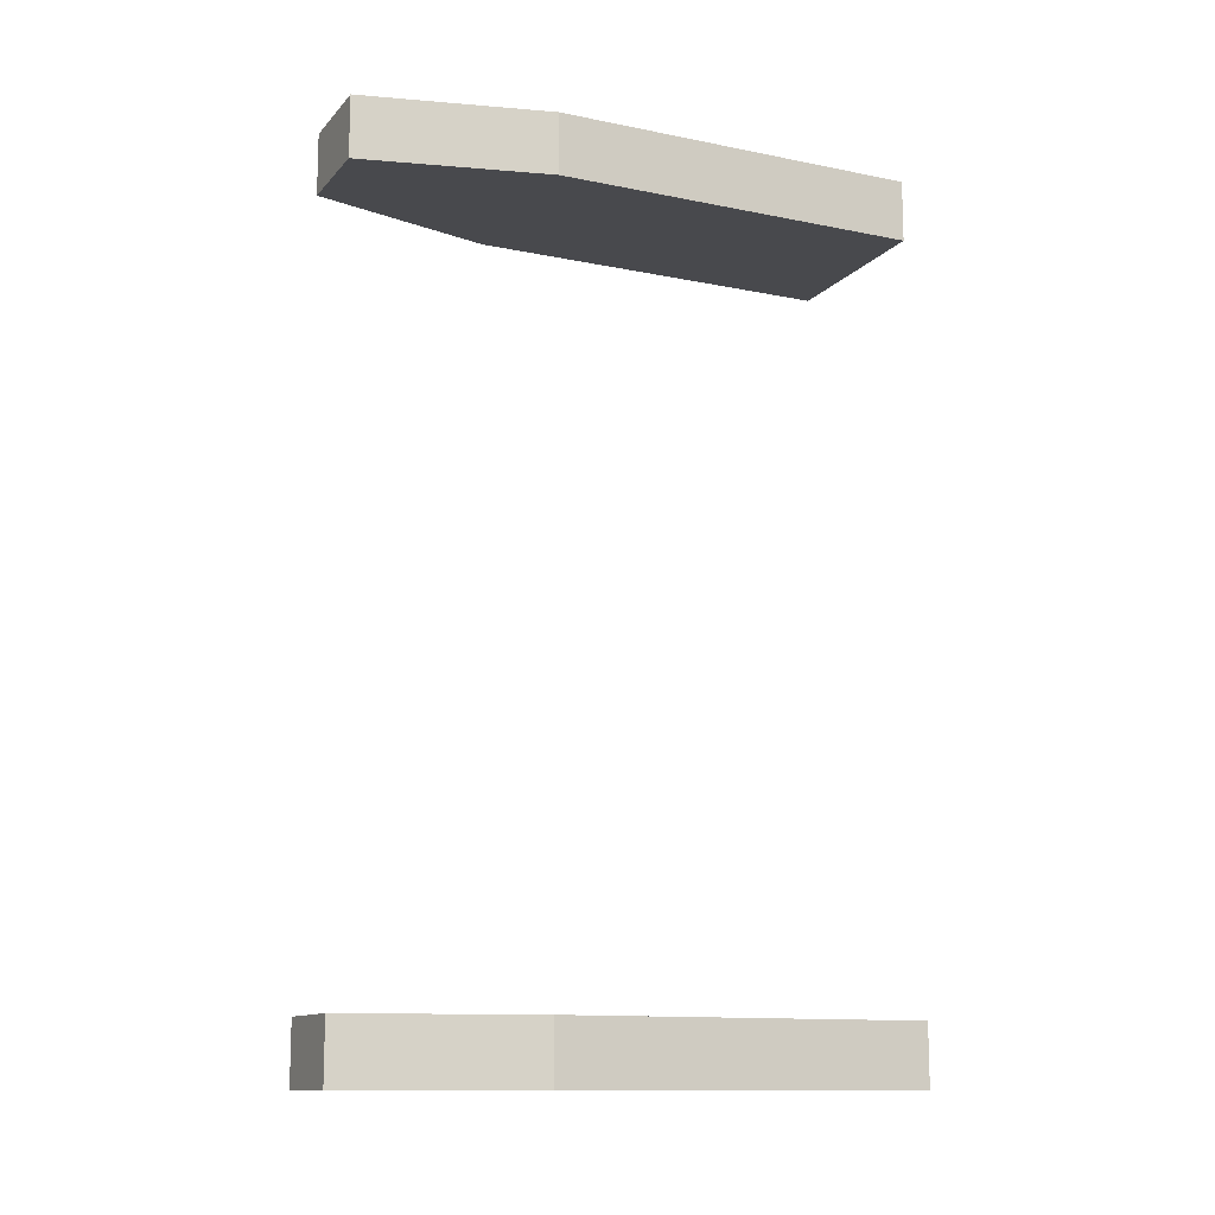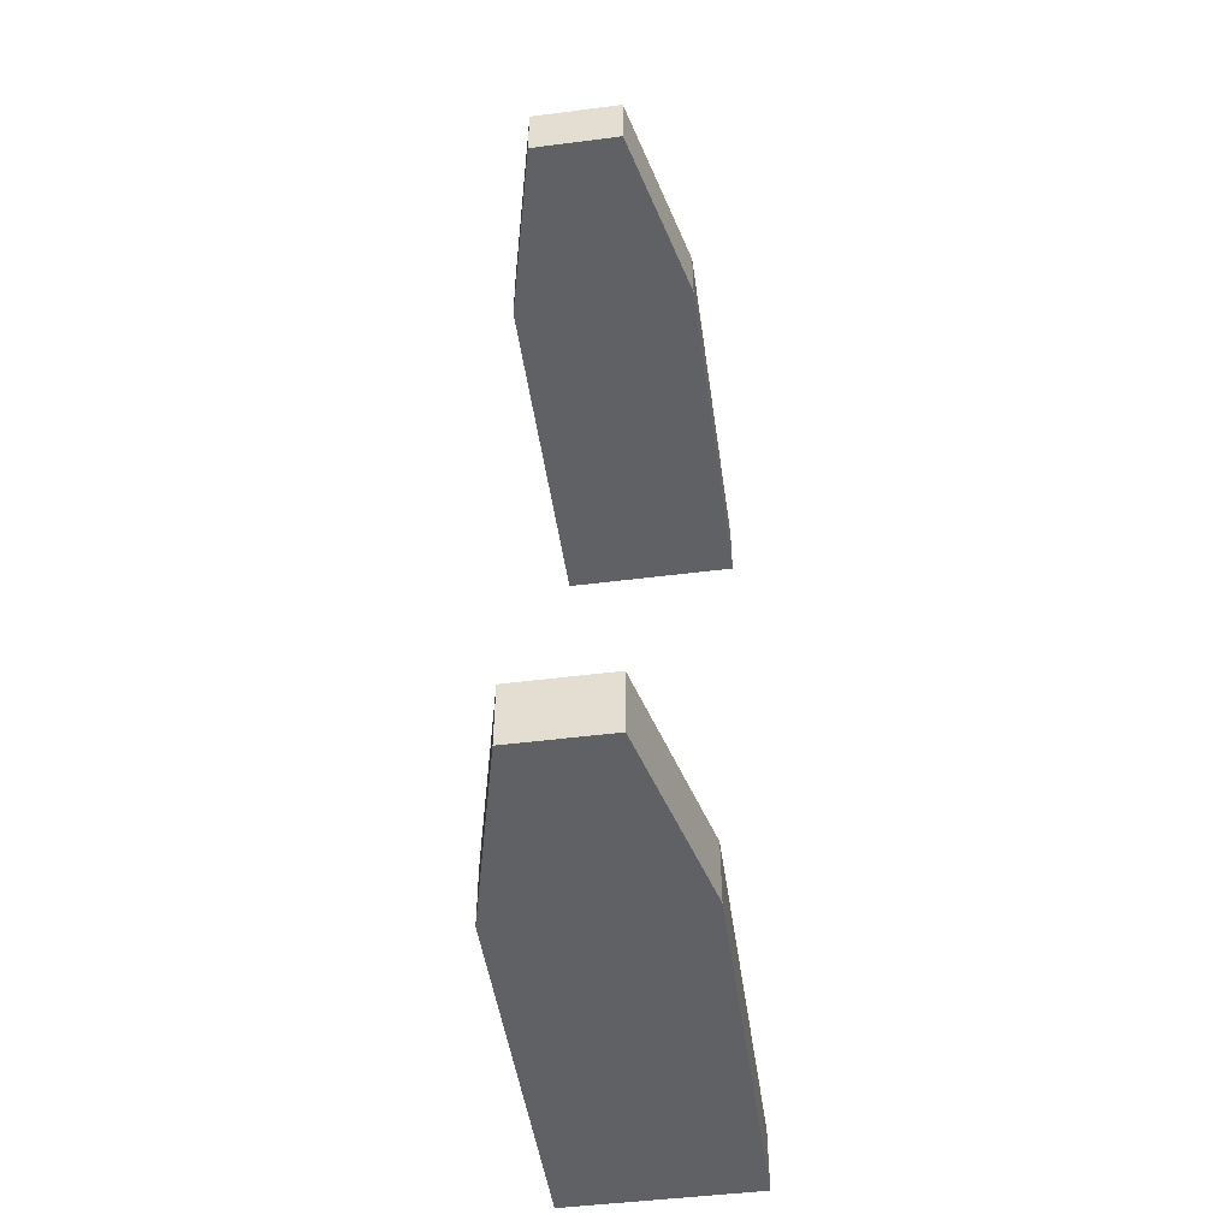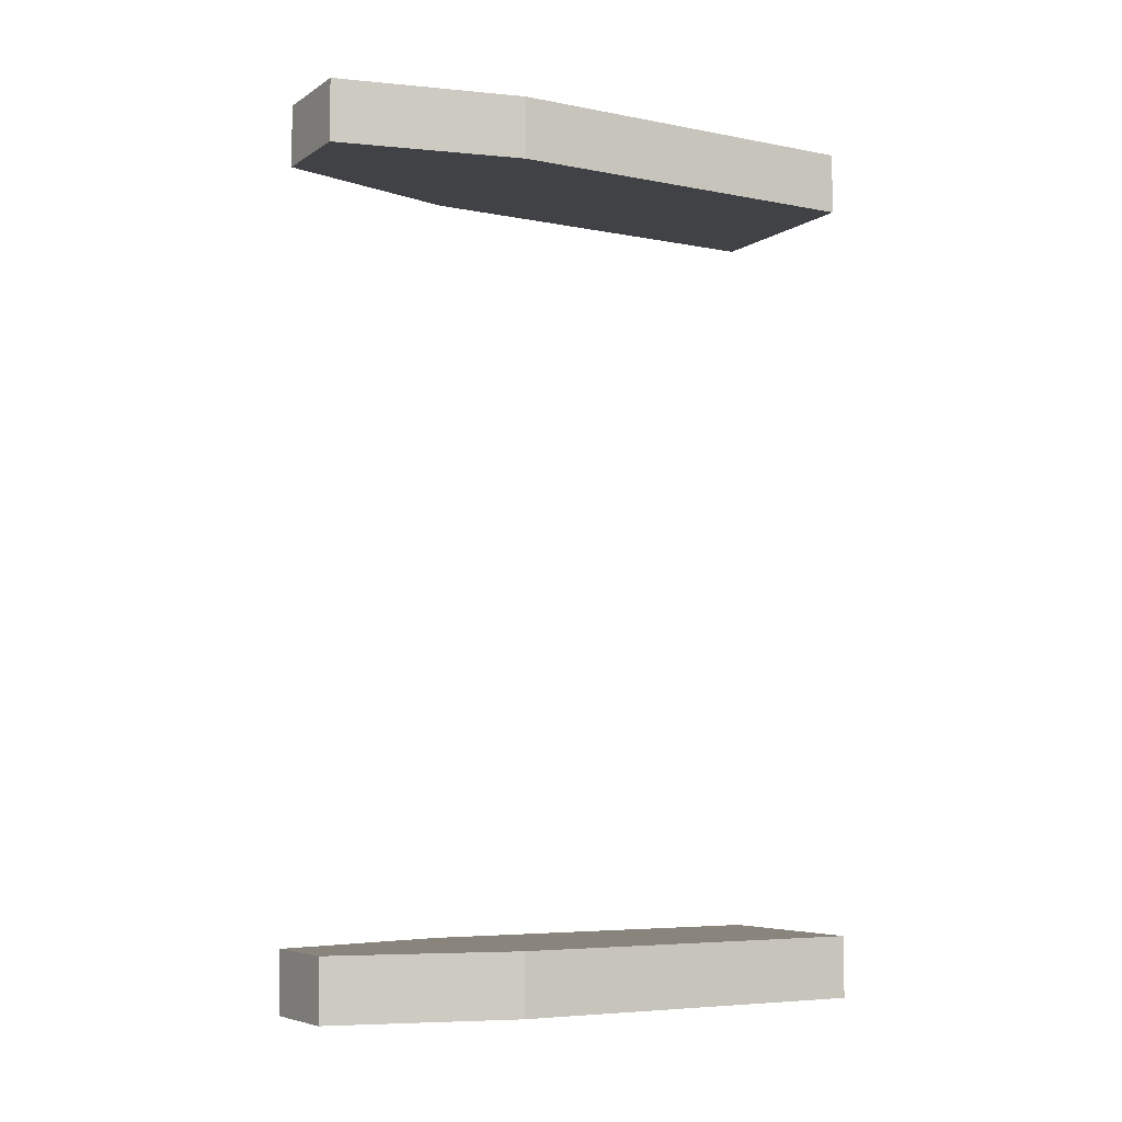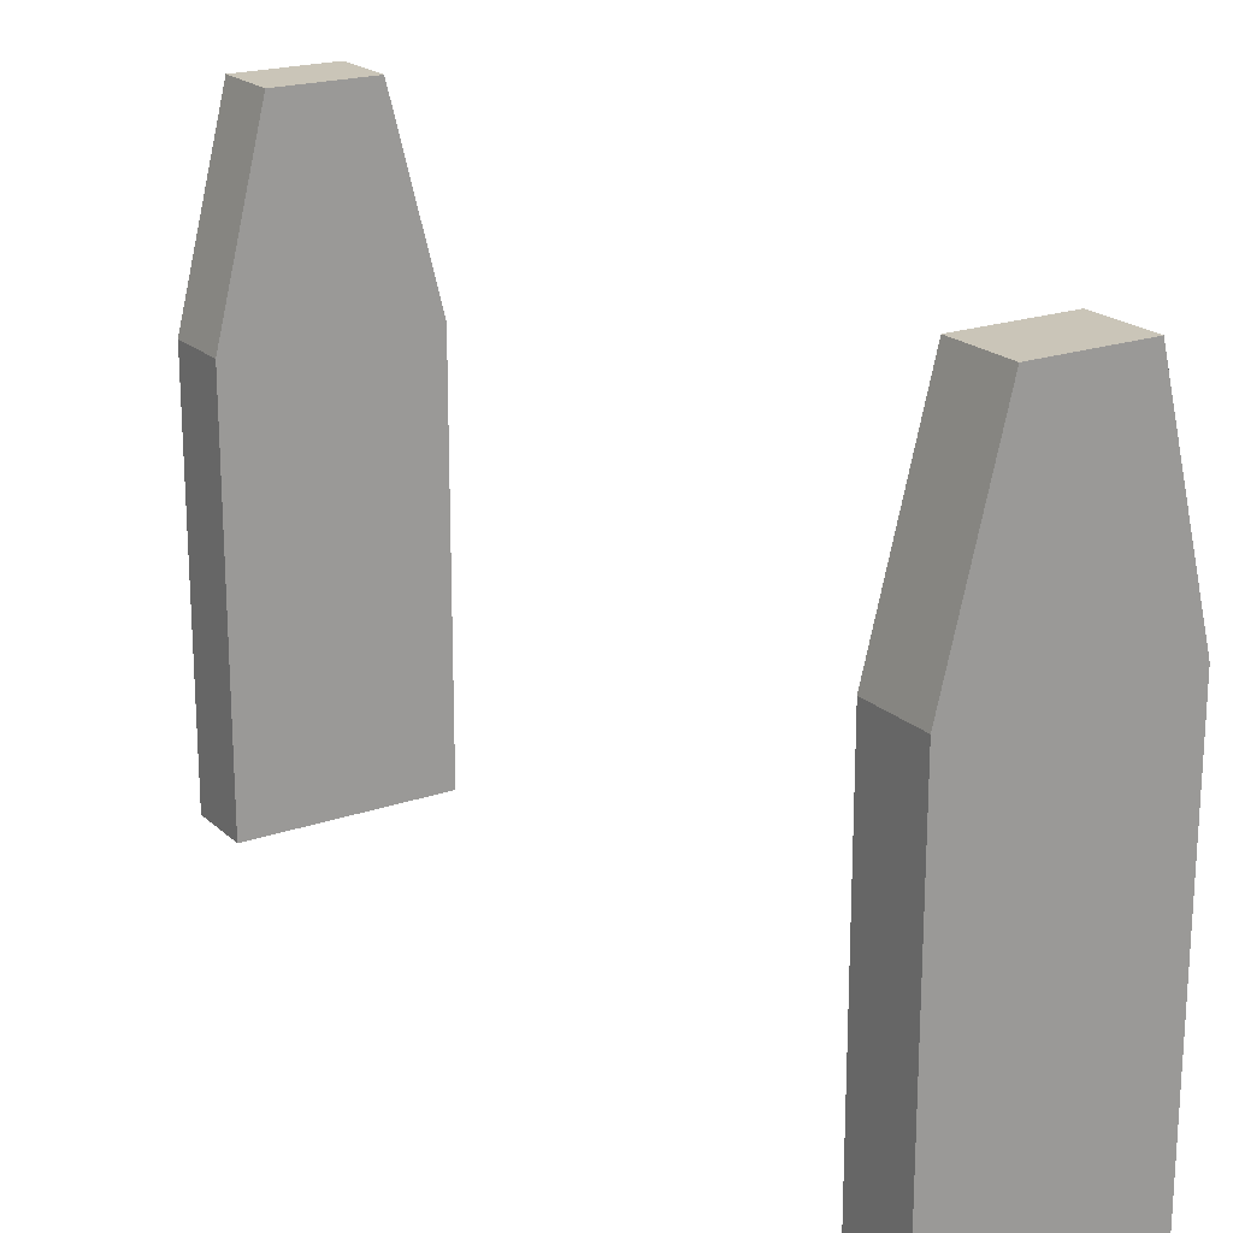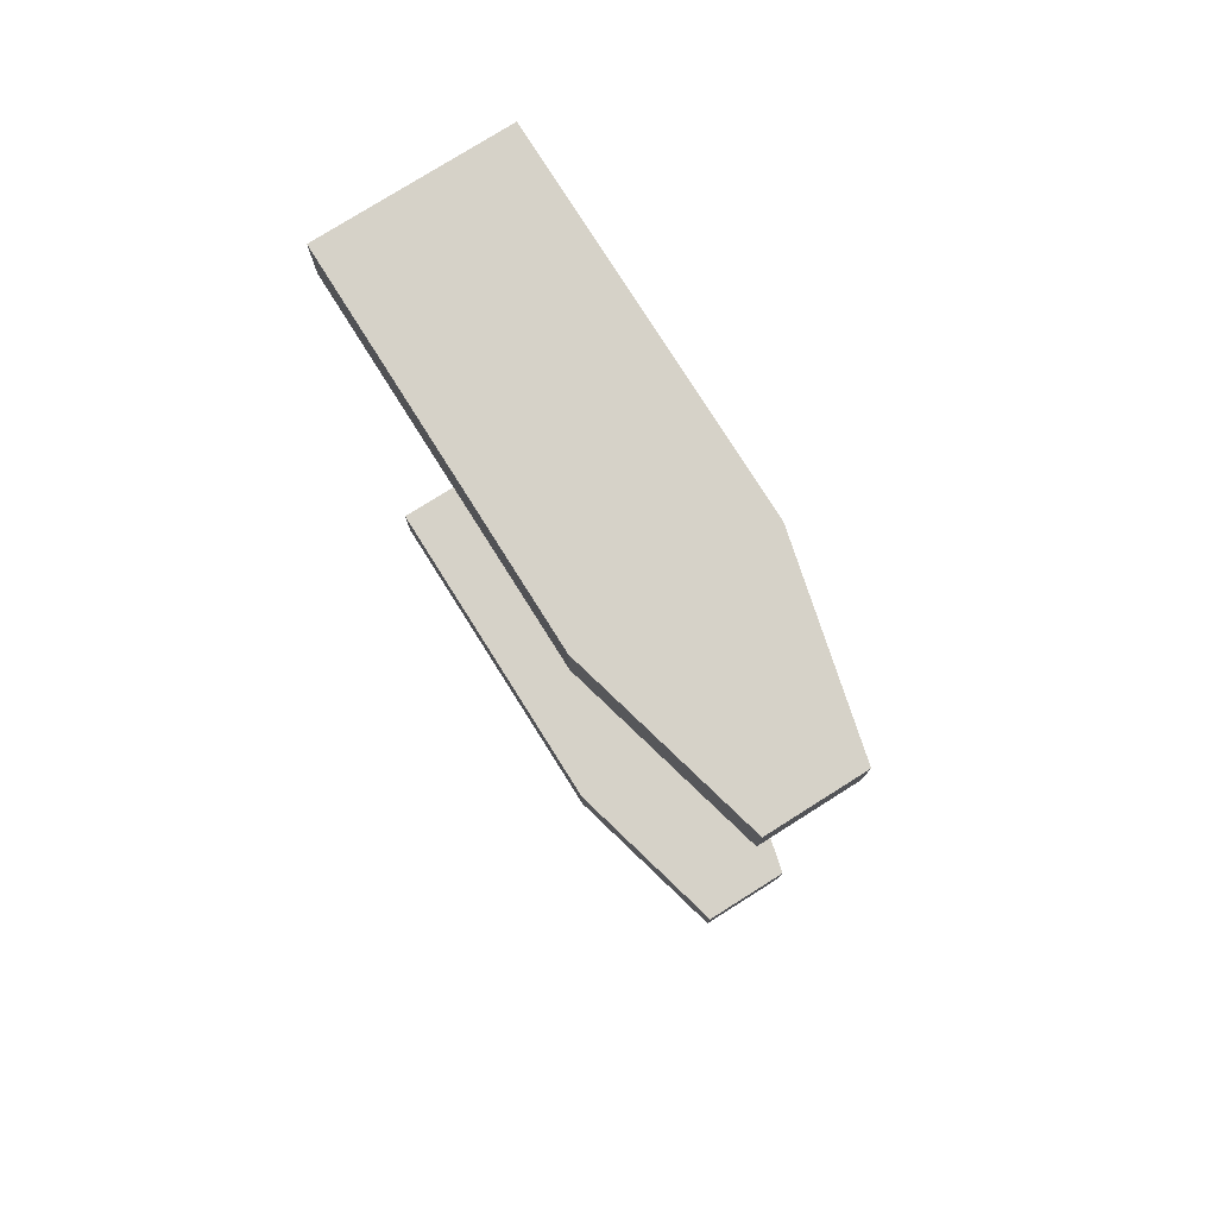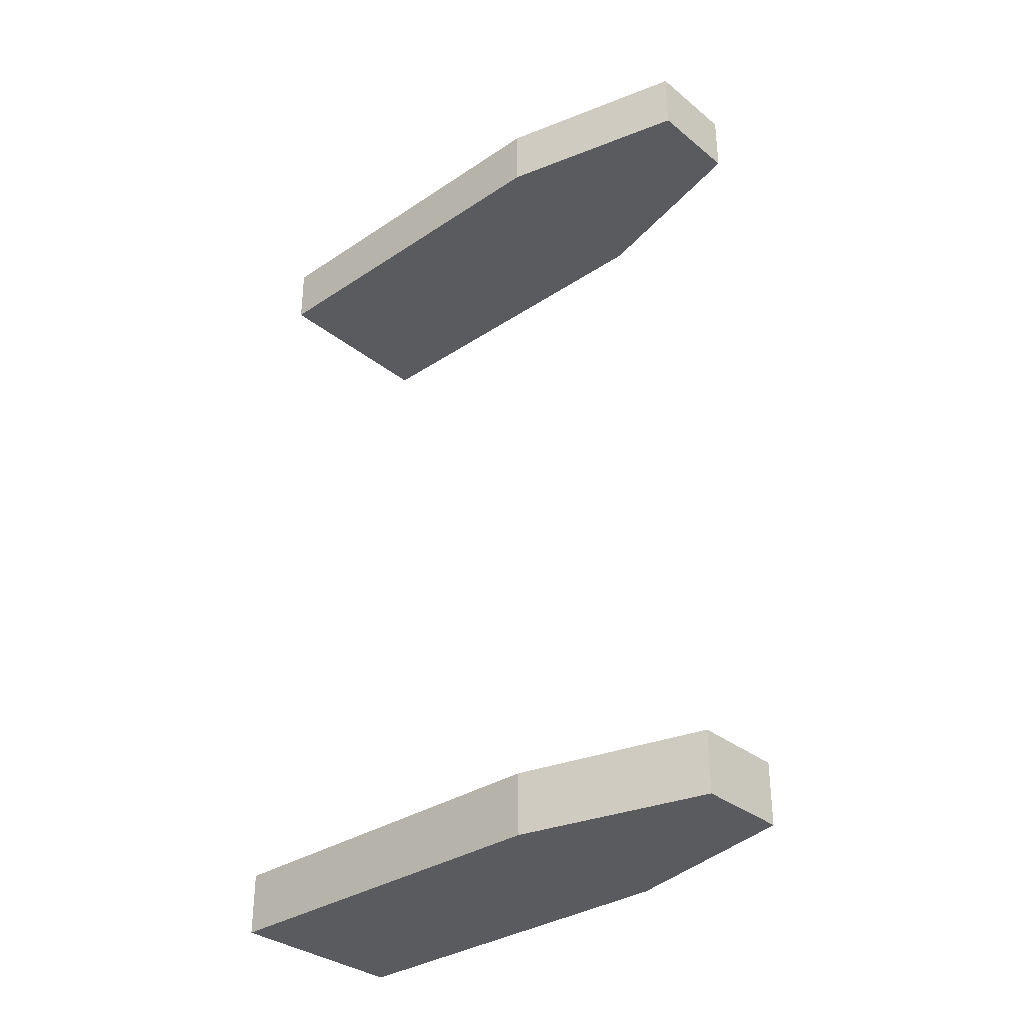
<metadata>
{"format":"obj","ext":"obj","renderer":"f3d","projection":"perspective","resolution":1024,"background":"white","views":[{"elev":-12.5,"azim":-115.2,"up":"+Z"},{"elev":-48.5,"azim":-171.9,"up":"+Z"},{"elev":-6.2,"azim":-120.1,"up":"+Z"},{"elev":20.3,"azim":-32.4,"up":"+Y"},{"elev":77.9,"azim":147.8,"up":"+Z"},{"elev":-33.2,"azim":132.4,"up":"+Z"}]}
</metadata>
<code>
o Cube_Cube.001
v -0.1875 0.125 0.8875
v -0.1875 0.875 0.8875
v -0.1875 0.125 0.7625
v -0.1875 0.875 0.7625
v 0.1875 0.125 0.8875
v 0.1875 0.875 0.8875
v 0.1875 0.125 0.7625
v 0.1875 0.875 0.7625
v -0.09375 1.25 0.8875
v -0.09375 1.25 0.7625
v 0.09375 1.25 0.7625
v 0.09375 1.25 0.8875
v -0.1875 0.125 -0.7625
v -0.1875 0.875 -0.7625
v -0.1875 0.125 -0.8875
v -0.1875 0.875 -0.8875
v 0.1875 0.125 -0.7625
v 0.1875 0.875 -0.7625
v 0.1875 0.125 -0.8875
v 0.1875 0.875 -0.8875
v -0.09375 1.25 -0.7625
v -0.09375 1.25 -0.8875
v 0.09375 1.25 -0.8875
v 0.09375 1.25 -0.7625
f 4 3 1
f 6 5 7
f 11 10 9
f 8 11 12
f 2 9 10
f 16 15 13
f 16 20 19
f 18 17 19
f 4 8 7
f 6 12 2
f 23 22 21
f 20 23 24
f 14 21 22
f 18 24 14
f 2 4 1
f 8 6 7
f 12 11 9
f 6 8 12
f 4 2 10
f 14 16 13
f 19 15 16
f 16 22 23
f 23 20 16
f 20 18 19
f 7 3 4
f 4 10 11
f 11 8 4
f 2 1 5
f 5 6 2
f 12 9 2
f 24 23 21
f 18 20 24
f 16 14 22
f 14 13 17
f 17 18 14
f 24 21 14

</code>
